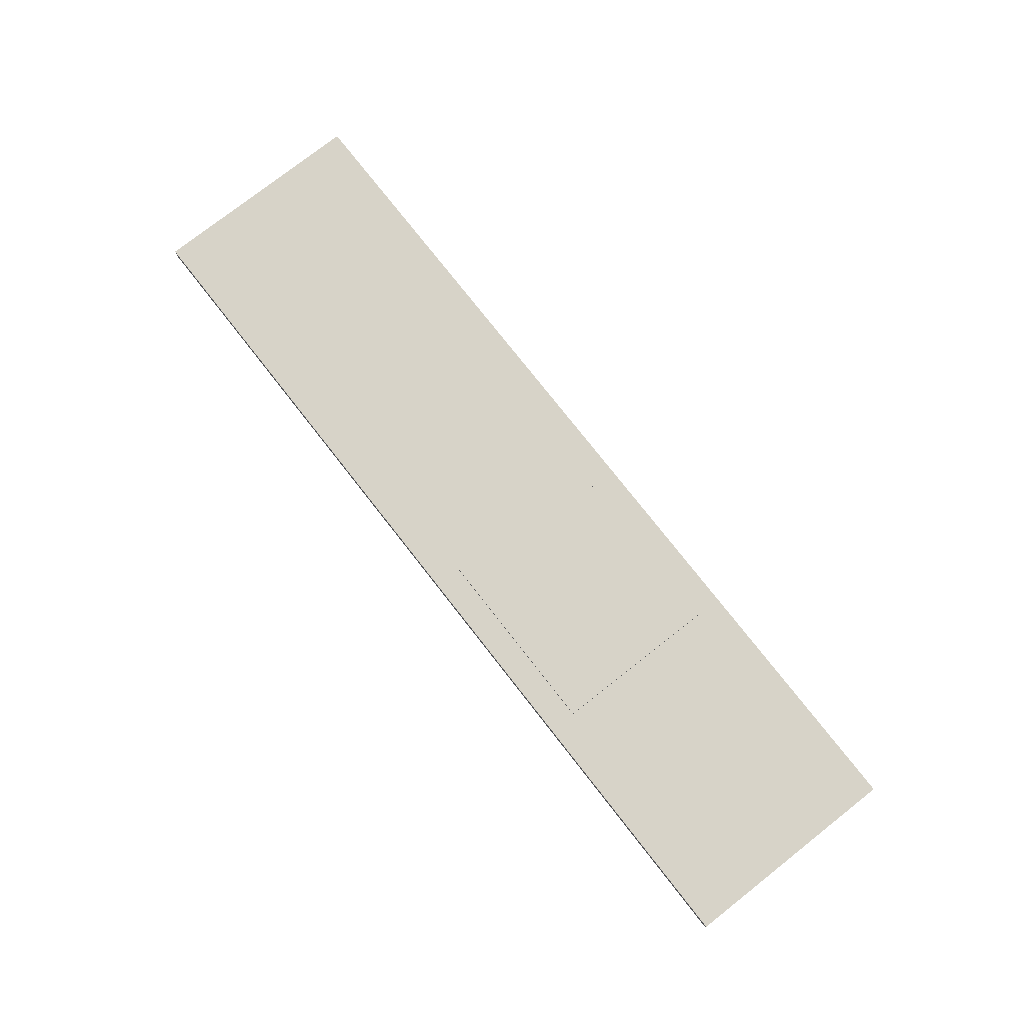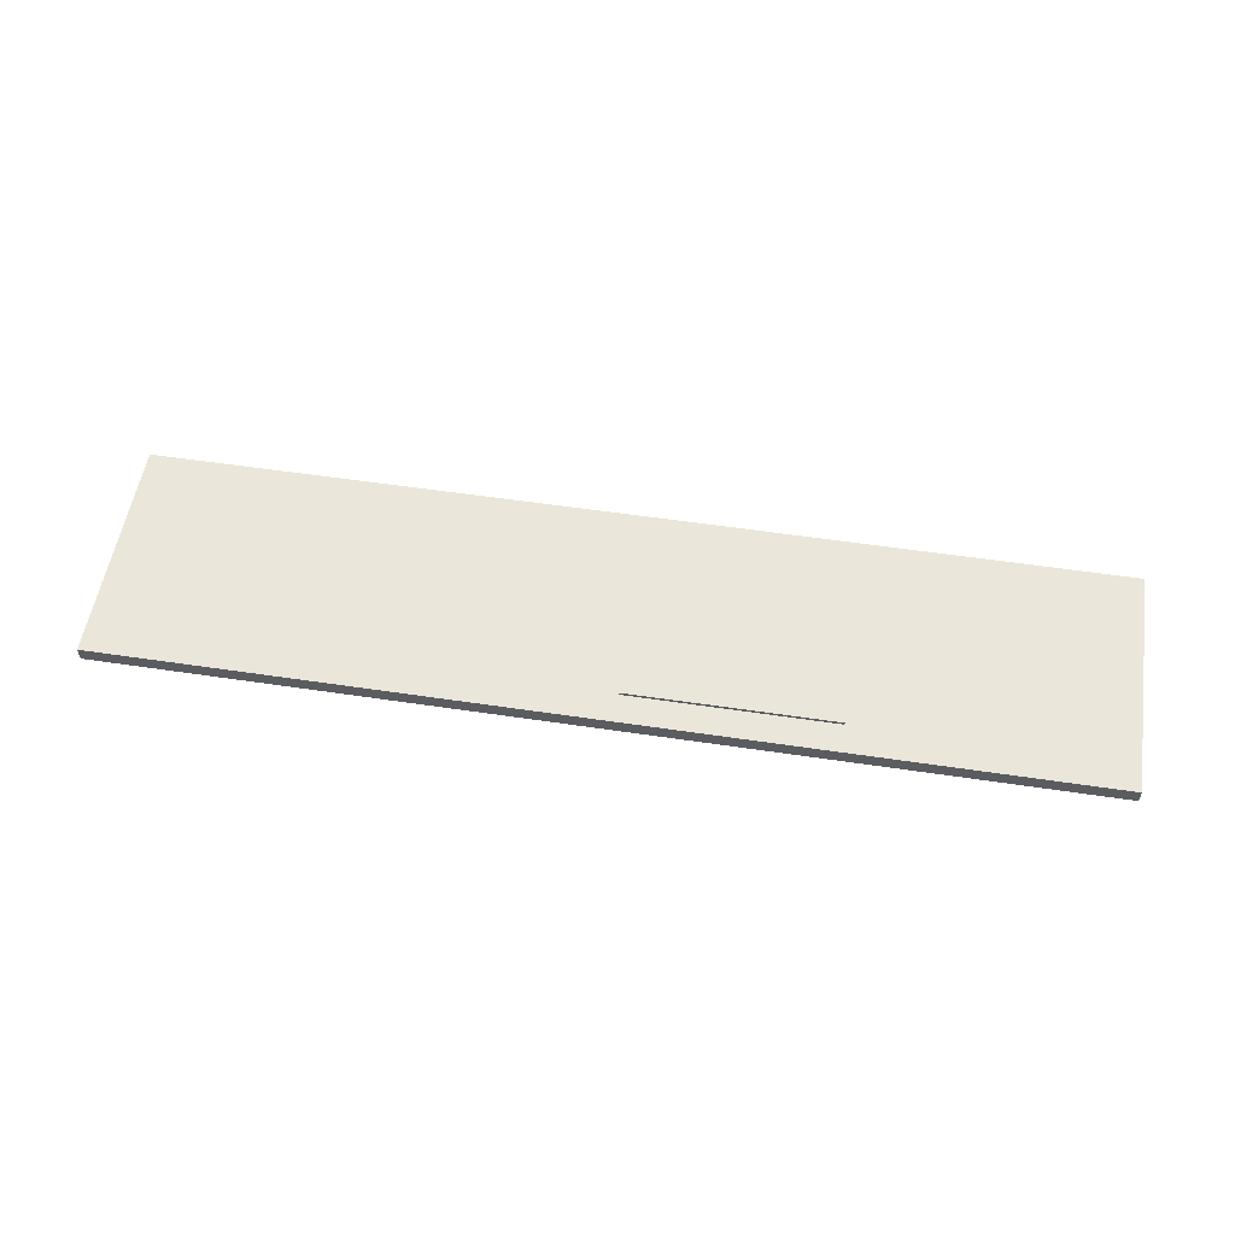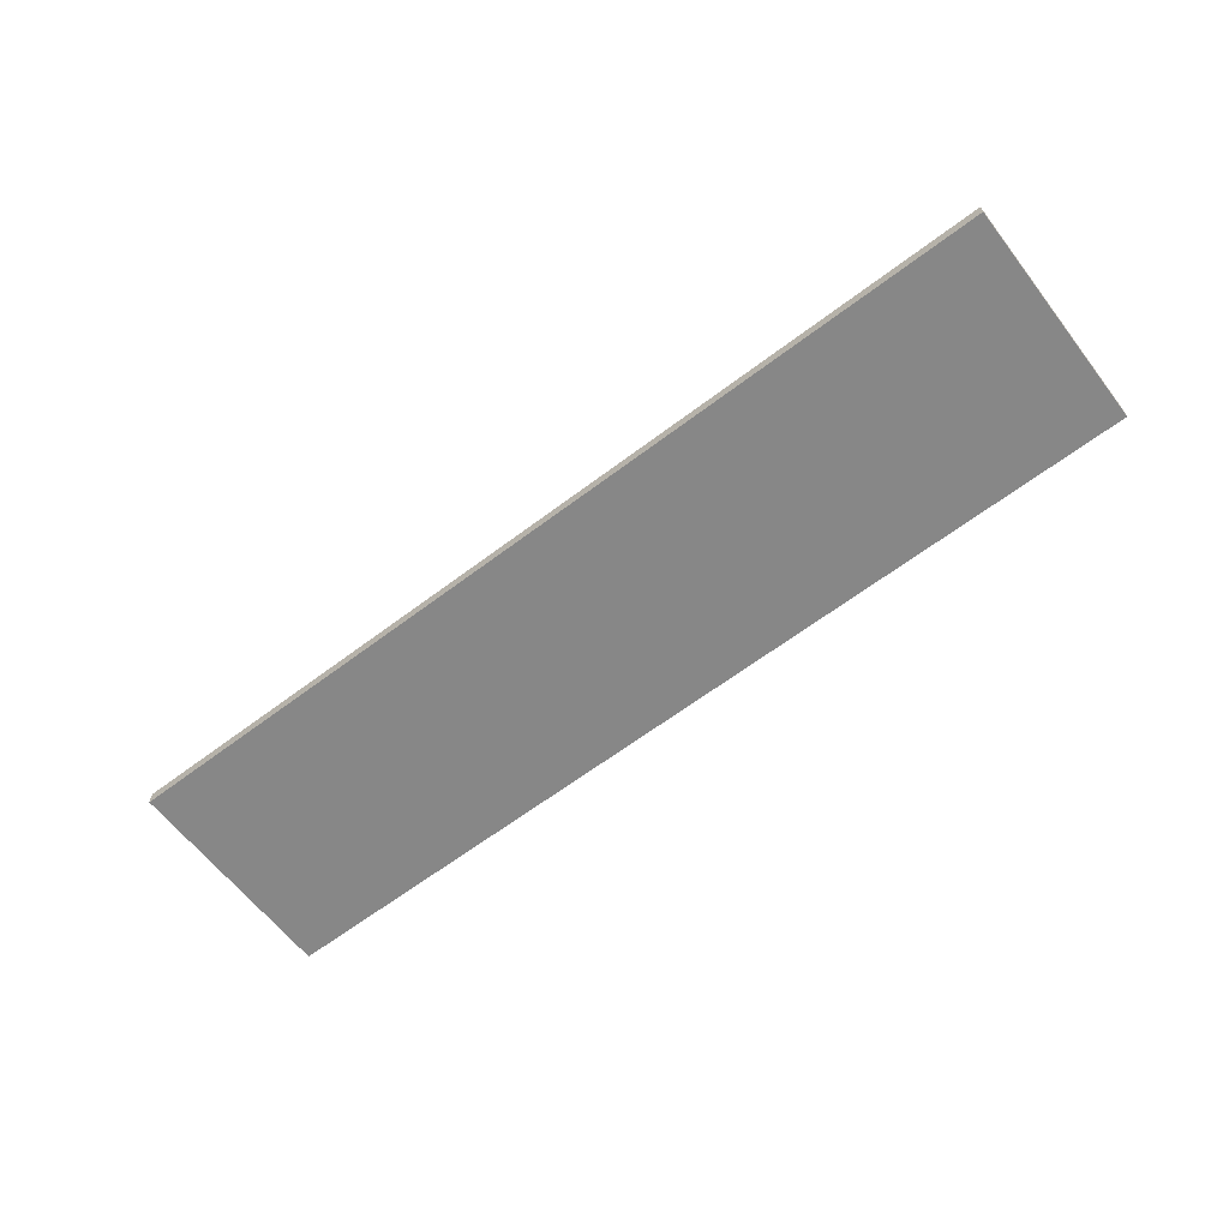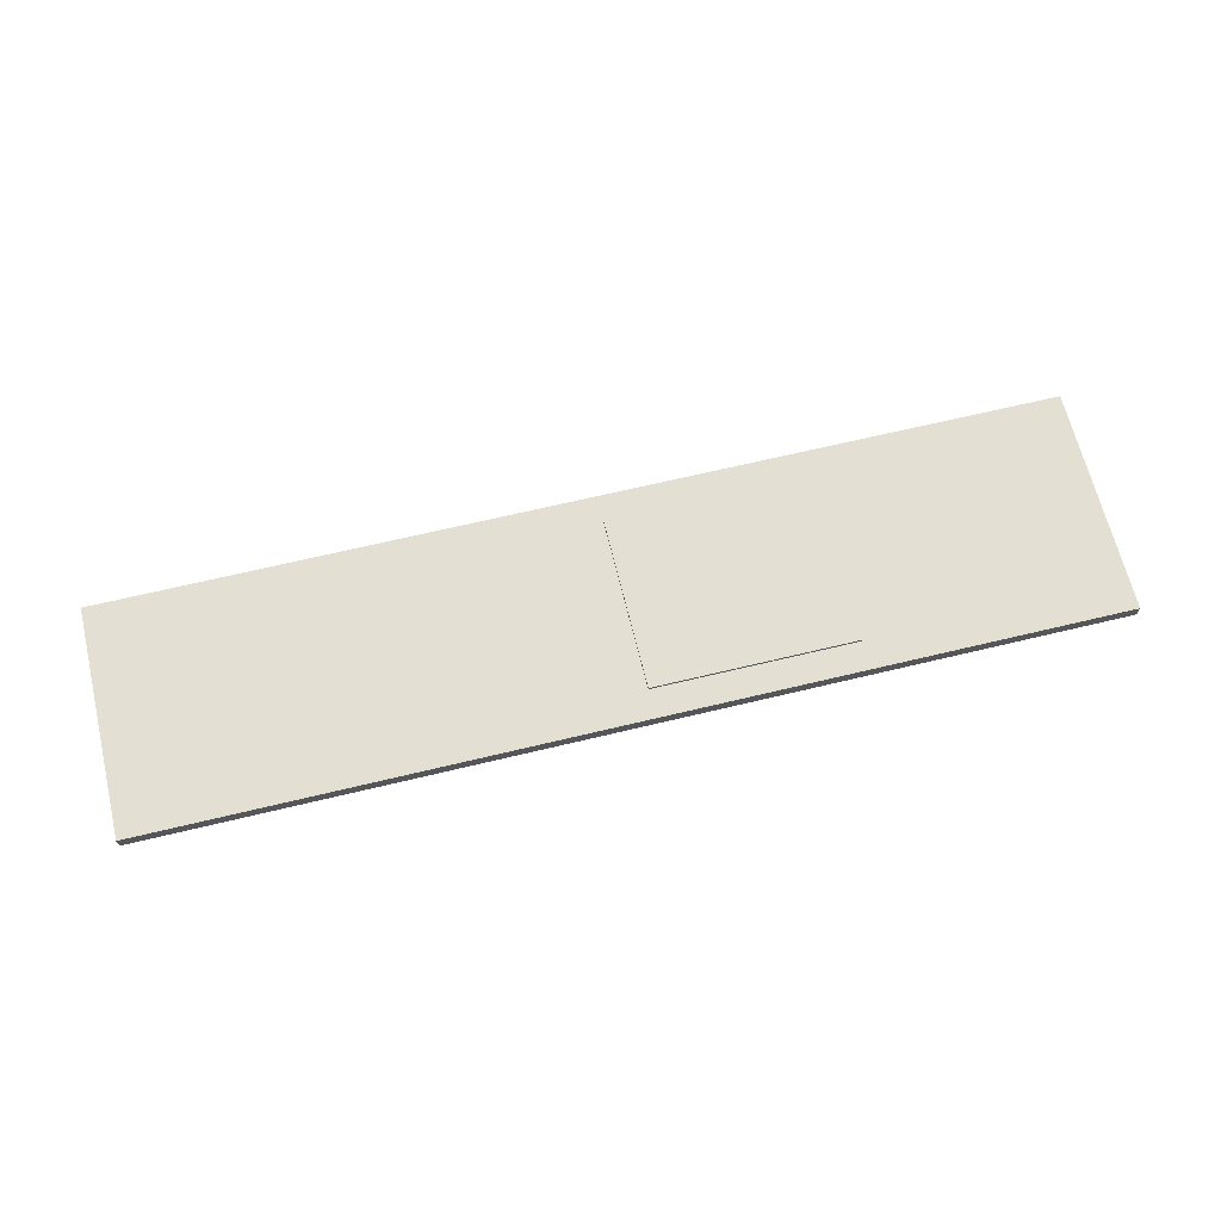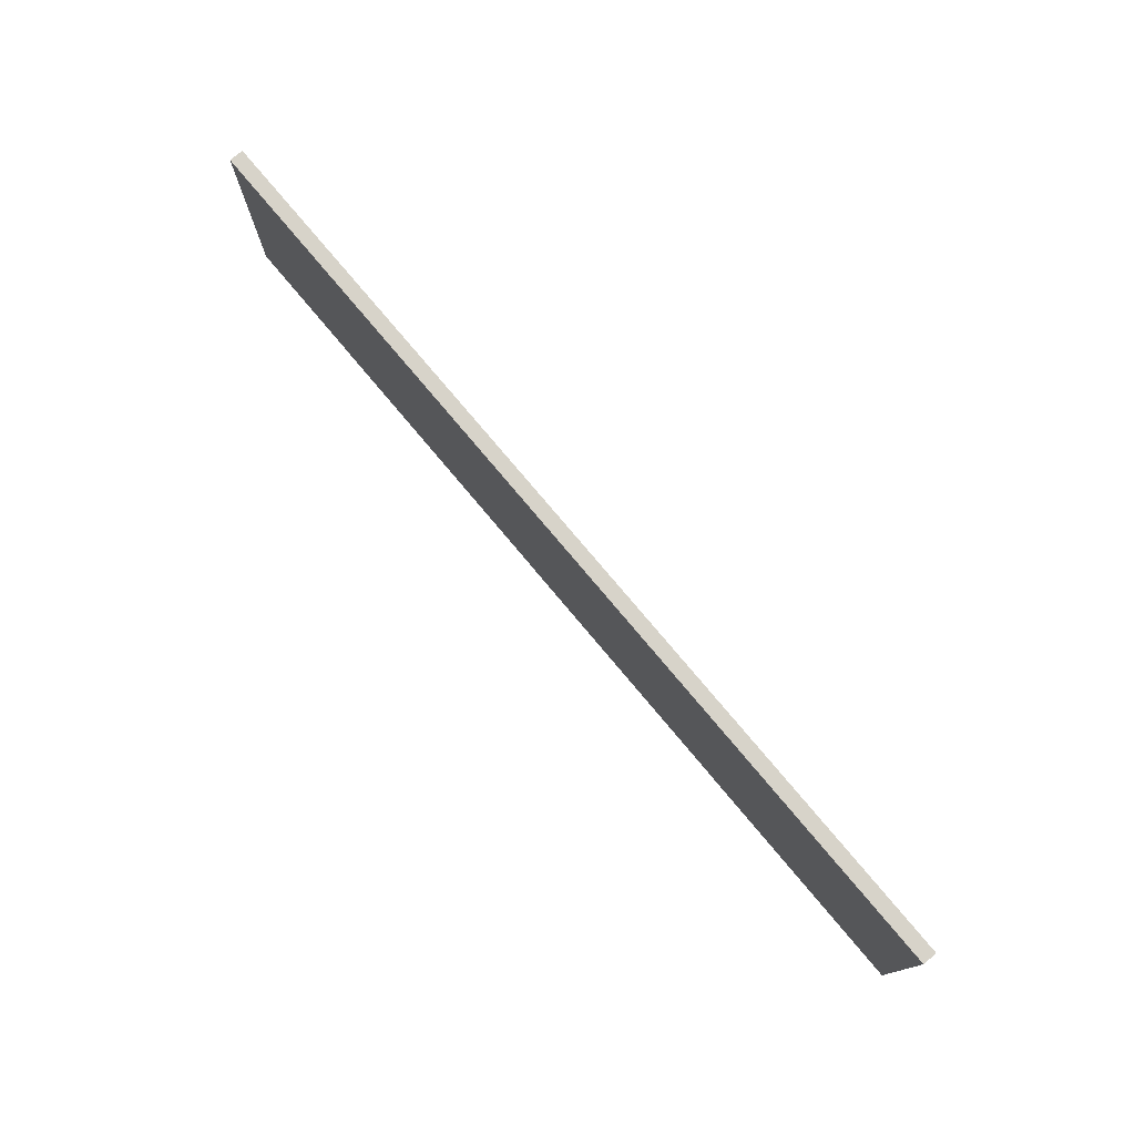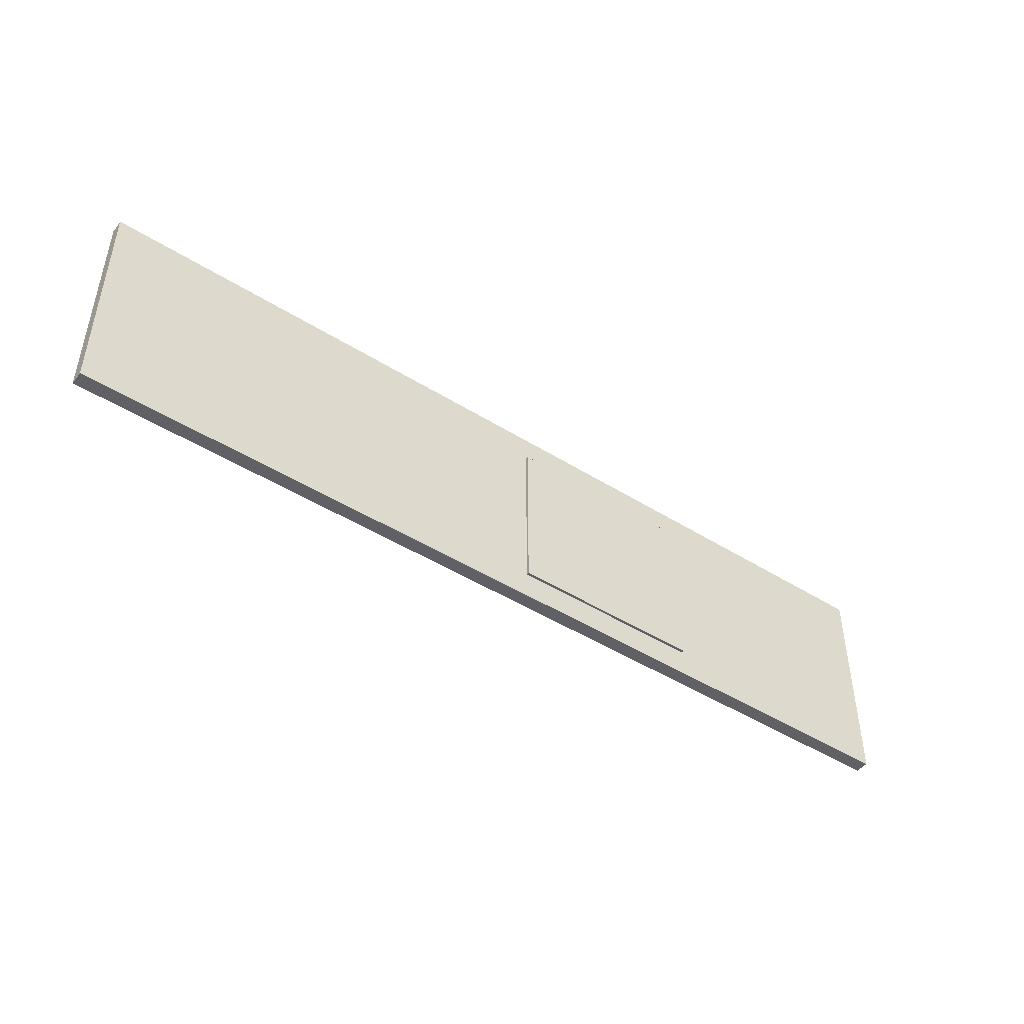
<metadata>
{"format":"obj","ext":"obj","renderer":"f3d","projection":"perspective","resolution":1024,"background":"white","views":[{"elev":77.2,"azim":-128.1,"up":"+Y"},{"elev":55.0,"azim":-171.0,"up":"+Y"},{"elev":-62.6,"azim":-142.4,"up":"+Y"},{"elev":66.4,"azim":166.4,"up":"+Y"},{"elev":76.3,"azim":50.1,"up":"+Z"},{"elev":-45.9,"azim":144.2,"up":"+Z"}]}
</metadata>
<code>
g working area
v 1900 850 800
v 2600 850 800
v 2600 860 800
v 1900 860 800
v 1900 850 200
v 1900 860 200
v 2600 850 200
v 2600 860 200
v 1000 850 900
v 4300 850 900
v 4300 850 100
v 1000 850 100
v 4300 800 900
v 1000 800 900
v 1000 800 100
v 4300 800 100
f 1 2 4
f 4 2 3
f 5 1 6
f 6 1 4
f 7 5 8
f 8 5 6
f 2 7 3
f 3 7 8
f 3 8 4
f 4 8 6
f 1 9 2
f 2 9 10
f 2 10 11
f 1 5 9
f 9 5 12
f 12 5 7
f 12 7 11
f 11 7 2
f 14 15 13
f 13 15 16
f 12 15 9
f 9 15 14
f 11 16 12
f 12 16 15
f 10 13 11
f 11 13 16
f 9 14 10
f 10 14 13

</code>
